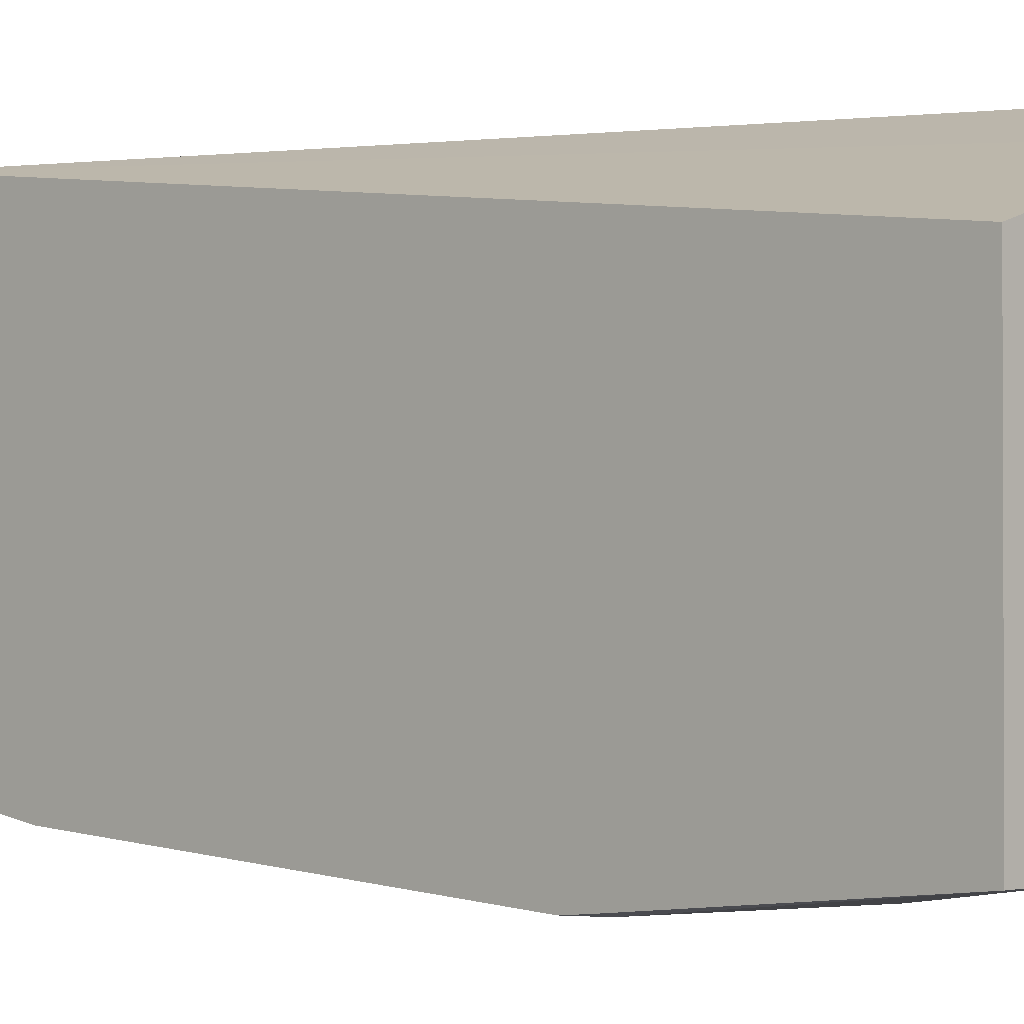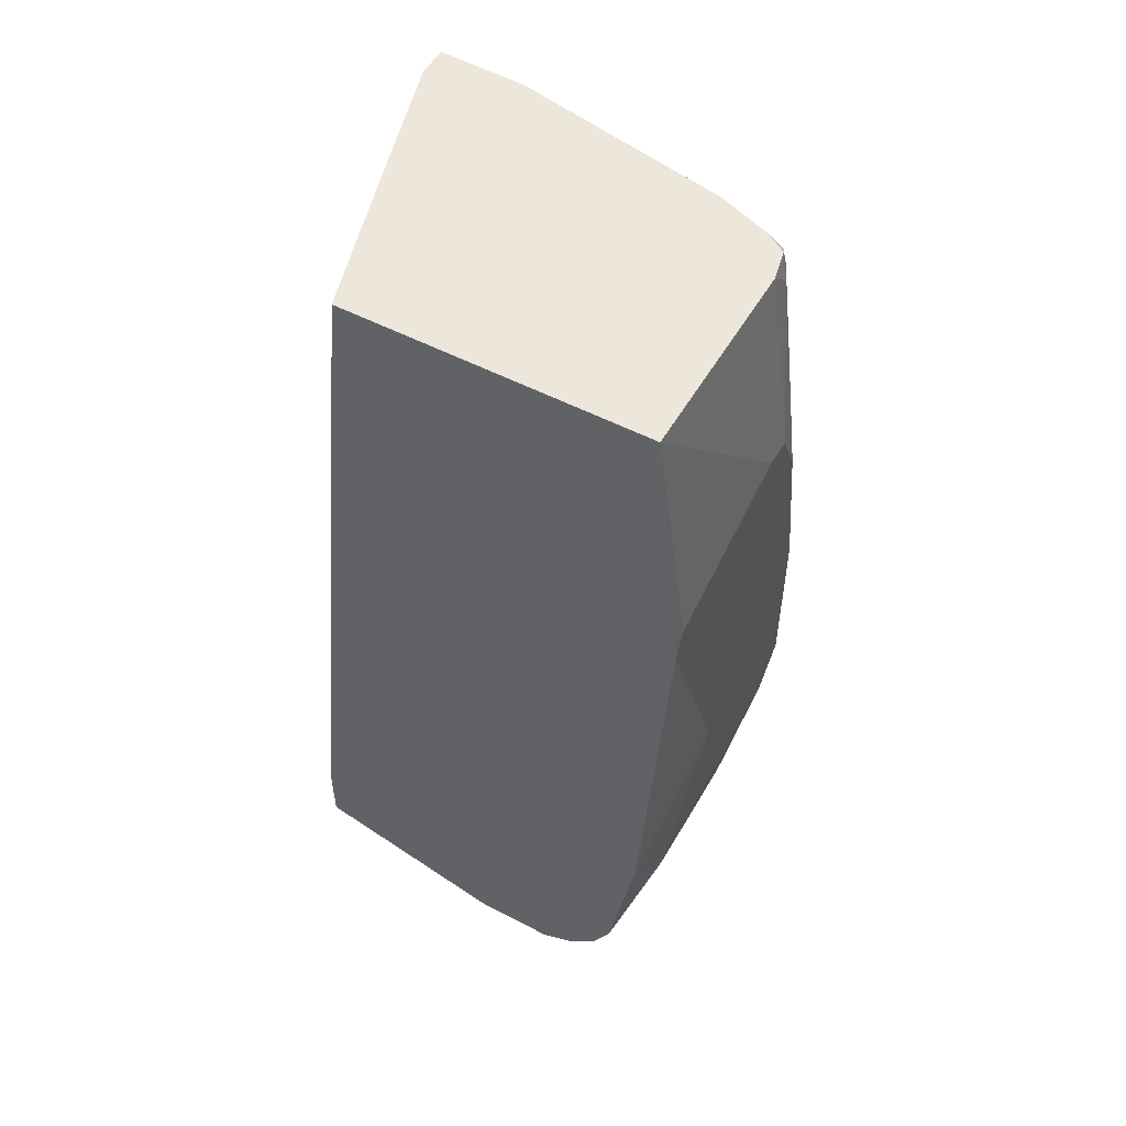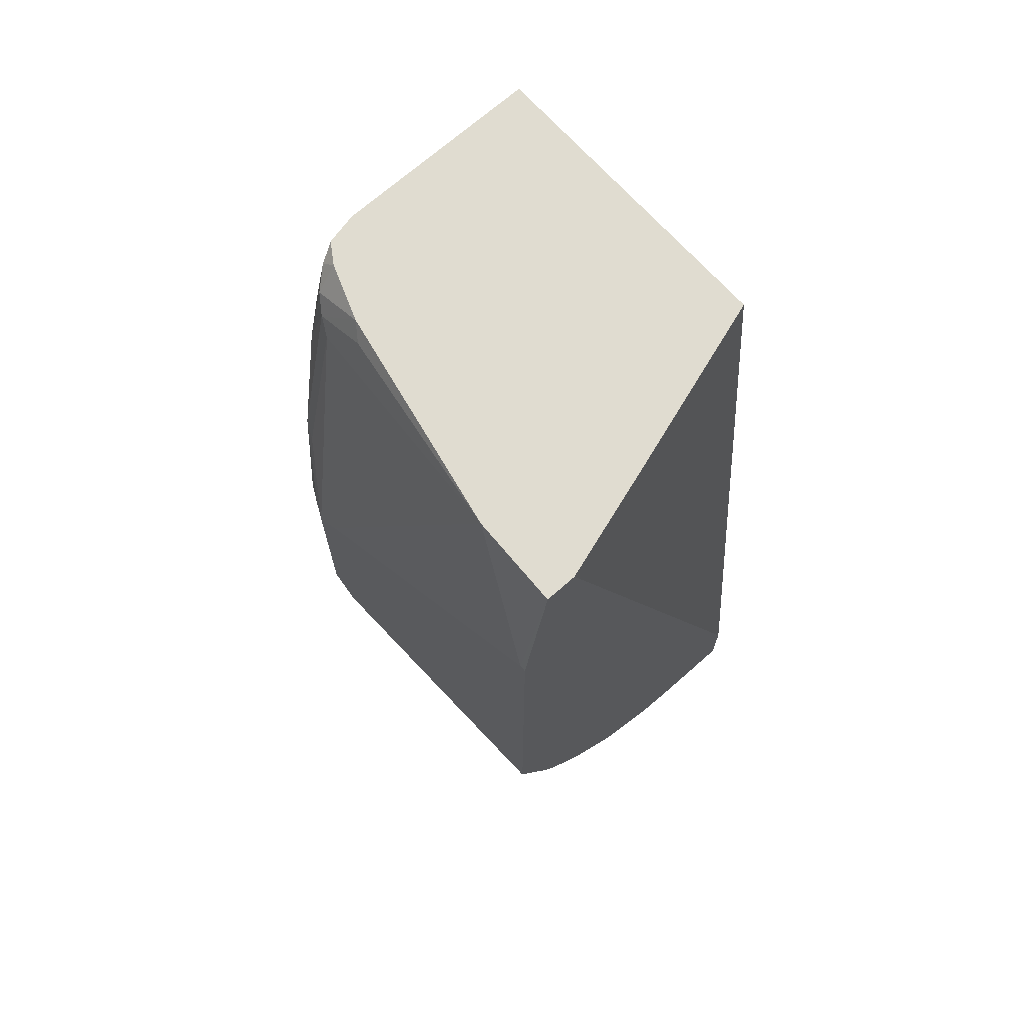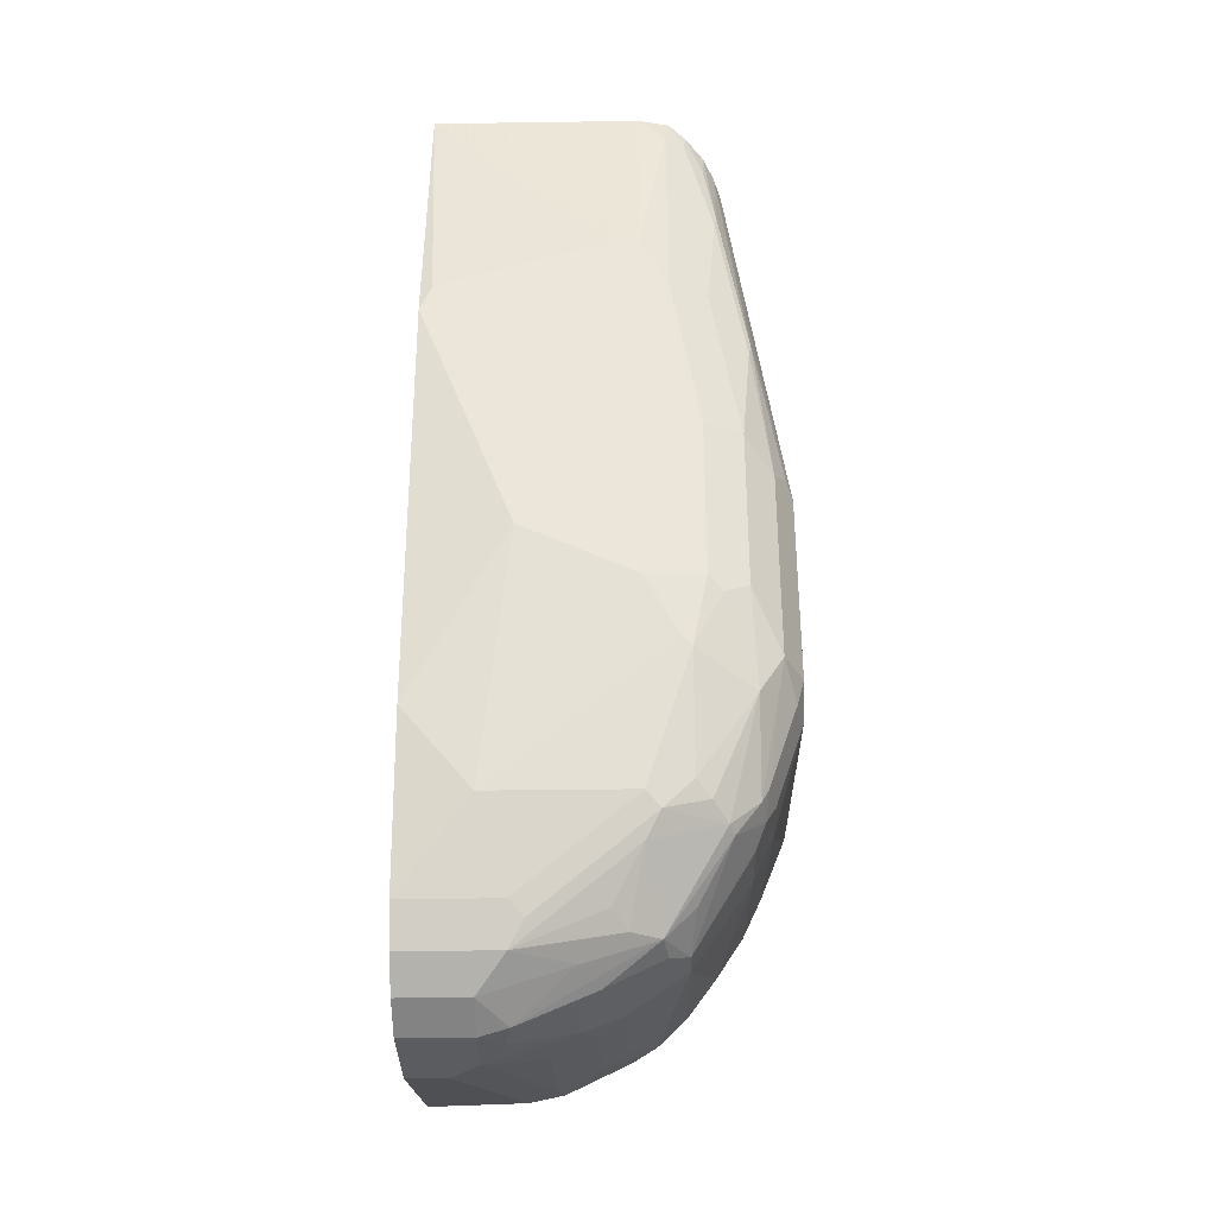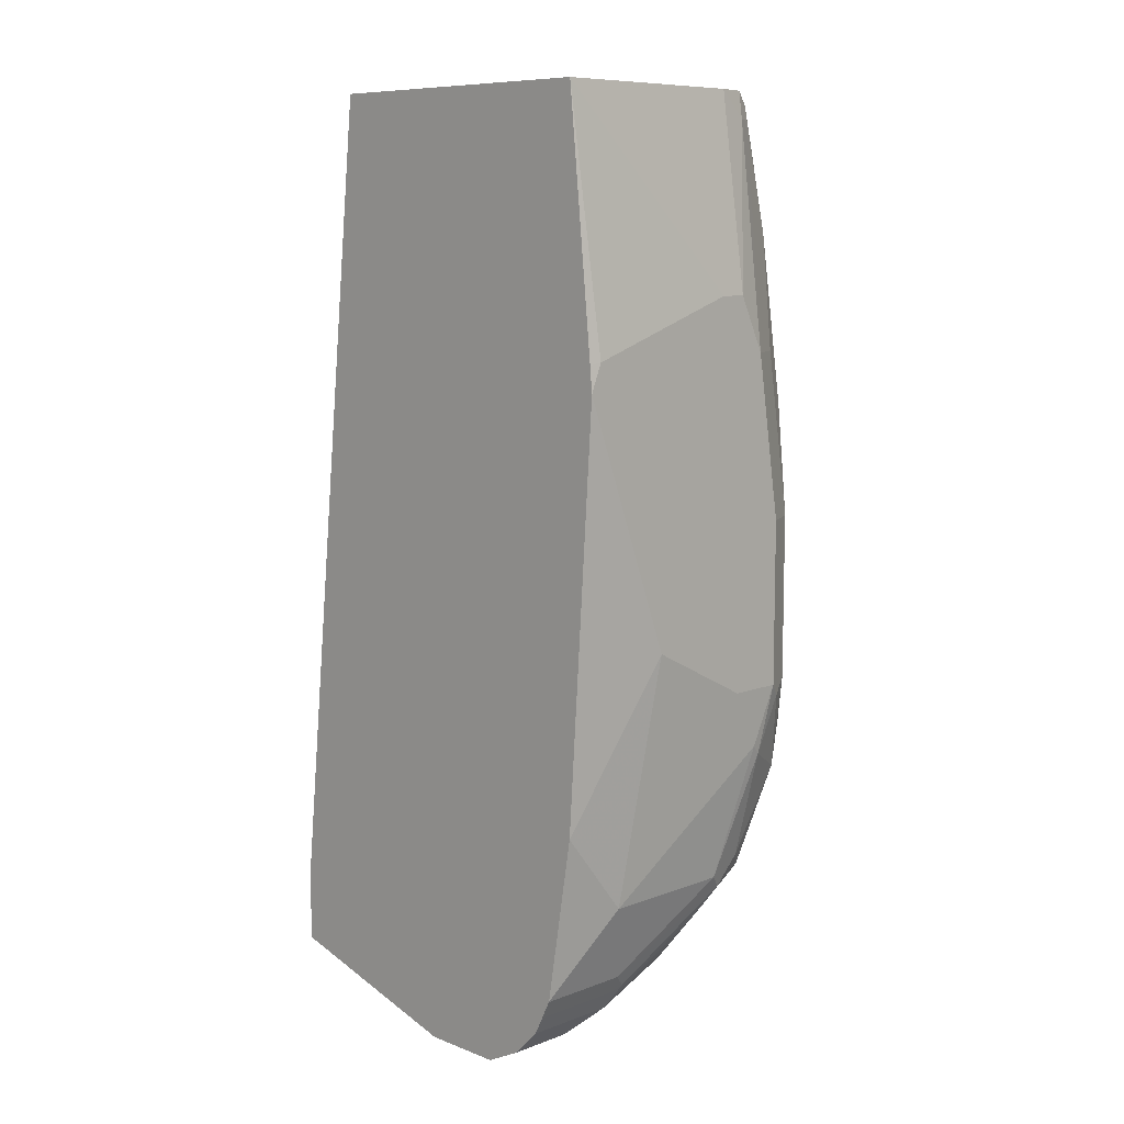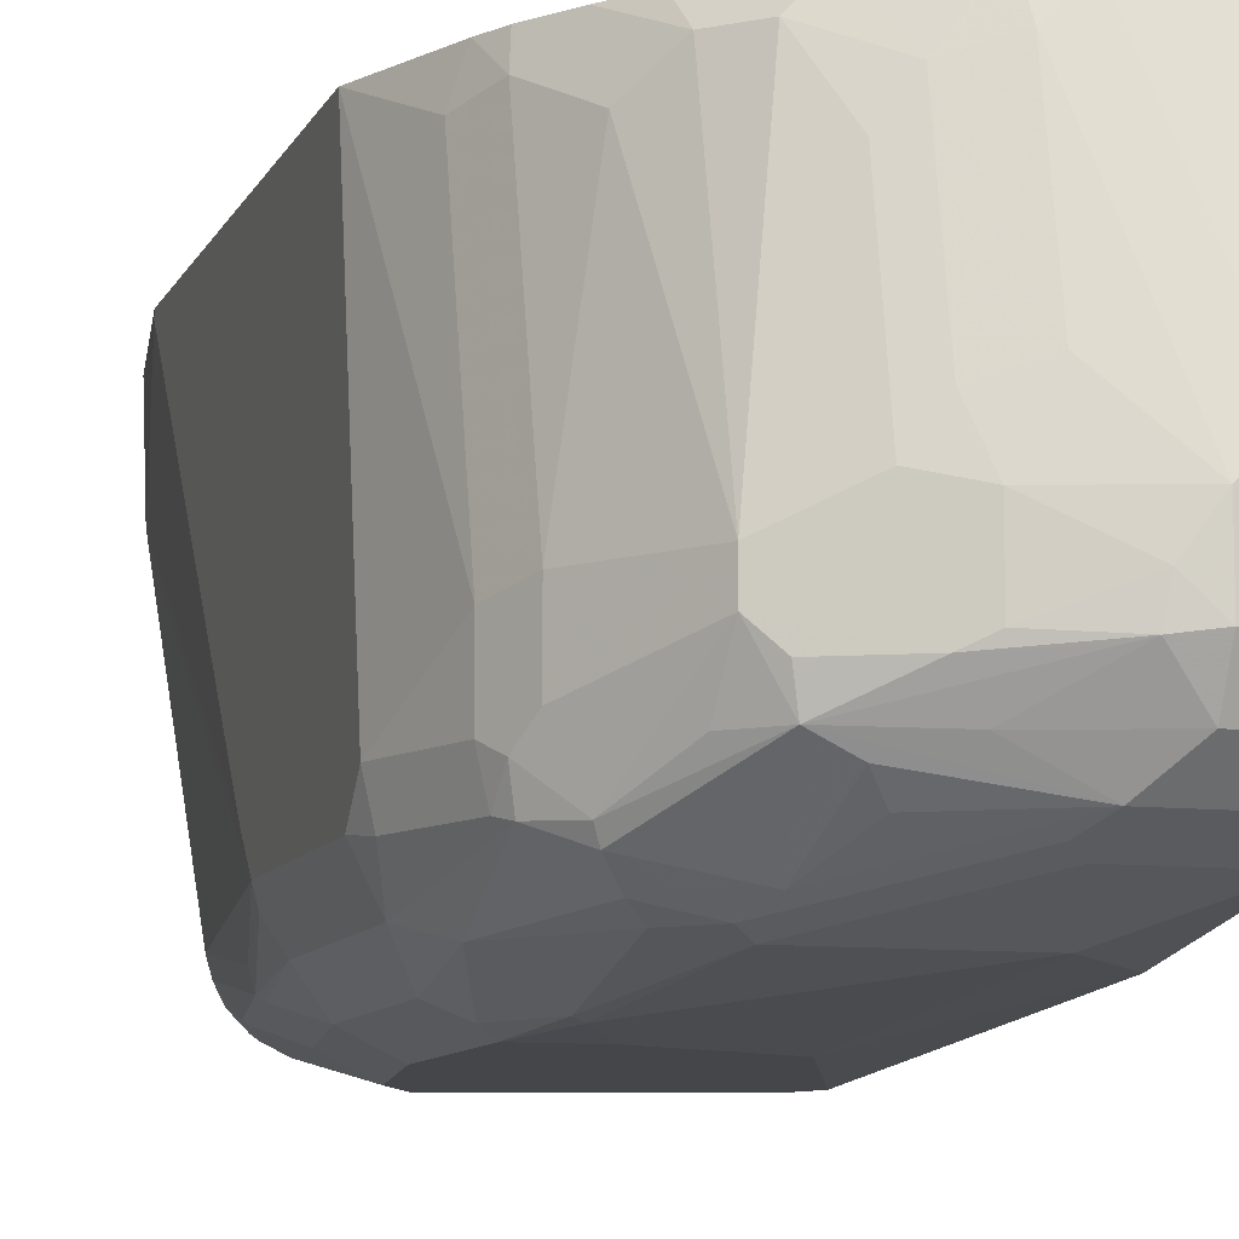
<metadata>
{"format":"obj","ext":"obj","renderer":"f3d","projection":"perspective","resolution":1024,"background":"white","views":[{"elev":-1.4,"azim":-46.6,"up":"+Y"},{"elev":52.8,"azim":-60.7,"up":"+Z"},{"elev":69.5,"azim":138.3,"up":"+Z"},{"elev":-34.6,"azim":1.1,"up":"+Z"},{"elev":9.1,"azim":-44.8,"up":"+Z"},{"elev":-9.4,"azim":163.4,"up":"+Y"}]}
</metadata>
<code>
v 0.08291 -0.01612 -0.9117
v 0.07437 -0.01612 -0.9117
v 0.1428 -0.01612 -0.9094
v 0.1451 -0.02072 -0.9117
v 0.1036 -0.1658 -0.9531
v 0.07437 -0.1658 -0.9531
v 0.07437 -0.01612 -0.8577
v 0.1704 -0.01612 -0.9042
v 0.1658 -0.04147 -0.9117
v 0.1243 -0.1865 -0.9531
v 0.07437 -0.2279 -0.9531
v 0.07437 -0.0829 -0.249
v 0.2072 -0.04147 -0.249
v 0.2901 -0.01612 -0.249
v 0.2118 -0.01612 -0.8835
v 0.1969 -0.05181 -0.9013
v 0.1658 -0.1451 -0.9324
v 0.1416 -0.2107 -0.9497
v 0.1243 -0.2279 -0.9531
v 0.1865 -0.1865 -0.9324
v 0.07437 -0.2336 -0.9503
v 0.07437 -0.3108 -0.249
v 0.3131 -0.01612 -0.249
v 0.2176 -0.01612 -0.8806
v 0.2348 -0.03456 -0.8771
v 0.2141 -0.07599 -0.8979
v 0.1969 -0.1554 -0.9221
v 0.1451 -0.2305 -0.9479
v 0.1865 -0.2279 -0.9324
v 0.1243 -0.2556 -0.9393
v 0.2141 -0.1796 -0.9186
v 0.2003 -0.1934 -0.9255
v 0.07437 -0.2556 -0.9393
v 0.1451 -0.3315 -0.4144
v 0.2072 -0.3315 -0.3938
v 0.2283 -0.3108 -0.249
v 0.07437 -0.3298 -0.4369
v 0.08291 -0.3315 -0.4352
v 0.3108 -0.0829 -0.249
v 0.3315 -0.02072 -0.373
v 0.3315 -0.01612 -0.373
v 0.2233 -0.01612 -0.8749
v 0.2555 -0.2003 -0.8979
v 0.2555 -0.03456 -0.8565
v 0.2003 -0.2348 -0.9255
v 0.1554 -0.2331 -0.9428
v 0.1865 -0.2556 -0.9186
v 0.1451 -0.2763 -0.9186
v 0.07437 -0.2763 -0.9186
v 0.2279 -0.3315 -0.3938
v 0.2486 -0.3108 -0.2694
v 0.2512 -0.3057 -0.249
v 0.07437 -0.3315 -0.4559
v 0.2774 -0.2483 -0.249
v 0.2849 -0.2383 -0.2591
v 0.2849 -0.2797 -0.2798
v 0.2901 -0.2694 -0.2901
v 0.3108 -0.1036 -0.2694
v 0.3315 -0.2486 -0.5595
v 0.3315 -0.01612 -0.7045
v 0.2532 -0.01612 -0.845
v 0.2555 -0.221 -0.8979
v 0.2763 -0.05527 -0.8357
v 0.297 -0.2003 -0.8357
v 0.259 -0.01612 -0.8392
v 0.2767 -0.01612 -0.8155
v 0.297 -0.03456 -0.7943
v 0.1969 -0.2435 -0.9221
v 0.2417 -0.2348 -0.9048
v 0.2383 -0.2538 -0.9013
v 0.07437 -0.2791 -0.9129
v 0.2176 -0.2642 -0.9013
v 0.2072 -0.2771 -0.891
v 0.2279 -0.297 -0.8565
v 0.1554 -0.2849 -0.9013
v 0.1451 -0.2832 -0.9048
v 0.2486 -0.3315 -0.4352
v 0.2625 -0.3039 -0.2694
v 0.2514 -0.3056 -0.249
v 0.07437 -0.3108 -0.7667
v 0.1451 -0.3315 -0.6423
v 0.2619 -0.2901 -0.249
v 0.2771 -0.2901 -0.2694
v 0.2849 -0.3004 -0.3419
v 0.3056 -0.3004 -0.4663
v 0.3108 -0.2901 -0.4766
v 0.3315 -0.2694 -0.5802
v 0.3315 -0.2486 -0.7459
v 0.3108 -0.2072 -0.8081
v 0.3108 -0.04147 -0.7667
v 0.3033 -0.01612 -0.7713
v 0.259 -0.2538 -0.8806
v 0.297 -0.2417 -0.8357
v 0.3039 -0.2556 -0.8219
v 0.2832 -0.2763 -0.8426
v 0.3039 -0.2141 -0.8219
v 0.2924 -0.01612 -0.7919
v 0.2935 -0.0173 -0.7908
v 0.2947 -0.01612 -0.7885
v 0.2797 -0.2849 -0.8392
v 0.07437 -0.2832 -0.9048
v 0.2383 -0.3056 -0.8392
v 0.1451 -0.2901 -0.891
v 0.2694 -0.3315 -0.5595
v 0.2625 -0.3246 -0.4352
v 0.2832 -0.3039 -0.3523
v 0.2763 -0.297 -0.2901
v 0.2642 -0.3004 -0.2591
v 0.2517 -0.3054 -0.249
v 0.07437 -0.2901 -0.891
v 0.1243 -0.3108 -0.8288
v 0.2521 -0.3281 -0.7287
v 0.2279 -0.3315 -0.6837
v 0.2617 -0.2904 -0.249
v 0.3039 -0.3039 -0.4766
v 0.3177 -0.297 -0.5802
v 0.3264 -0.2797 -0.5699
v 0.3315 -0.2694 -0.7252
v 0.3264 -0.2719 -0.7459
v 0.3056 -0.2719 -0.8081
v 0.3108 -0.2486 -0.8081
v 0.3004 -0.2745 -0.8184
v 0.2694 -0.2979 -0.8288
v 0.3004 -0.3056 -0.7563
v 0.259 -0.3056 -0.8184
v 0.259 -0.3263 -0.7356
v 0.2279 -0.3108 -0.8288
v 0.2694 -0.3315 -0.6837
v 0.2797 -0.3263 -0.6941
v 0.297 -0.3177 -0.5595
v 0.2763 -0.3177 -0.4352
v 0.3177 -0.297 -0.7252
v 0.297 -0.3177 -0.6837
f 1 2 7
f 62 94 95
f 62 95 92
f 63 67 64
f 64 67 90
f 64 90 89
f 64 89 96
f 64 96 94
f 64 94 93
f 66 97 98
f 66 98 67
f 67 98 99
f 67 99 91
f 67 91 90
f 70 92 95
f 70 95 100
f 70 100 74
f 70 74 72
f 71 76 101
f 72 74 73
f 74 100 102
f 74 102 75
f 75 103 76
f 75 102 103
f 76 103 110
f 76 110 101
f 77 104 130
f 77 130 105
f 77 105 106
f 77 106 78
f 62 93 94
f 78 107 108
f 62 70 69
f 60 90 91
f 45 69 70
f 45 70 68
f 46 68 47
f 47 68 70
f 47 70 48
f 48 71 49
f 48 70 72
f 48 72 73
f 48 73 74
f 48 74 75
f 48 75 76
f 48 76 71
f 50 77 51
f 51 78 79
f 51 79 52
f 51 77 78
f 53 80 81
f 54 82 83
f 54 83 56
f 54 56 55
f 56 83 84
f 56 84 85
f 56 85 57
f 57 85 86
f 57 86 87
f 57 87 58
f 58 87 59
f 60 88 89
f 60 89 90
f 62 92 70
f 45 62 69
f 78 108 79
f 79 108 109
f 103 127 111
f 103 111 110
f 104 128 129
f 104 129 130
f 105 130 131
f 105 131 106
f 106 131 130
f 106 130 115
f 108 114 109
f 111 127 112
f 112 127 126
f 112 126 128
f 112 128 113
f 115 130 116
f 116 130 133
f 116 133 132
f 116 132 117
f 117 132 118
f 118 132 119
f 119 132 120
f 120 132 122
f 122 132 124
f 123 124 125
f 124 132 133
f 124 133 129
f 124 129 126
f 124 126 125
f 126 129 128
f 129 133 130
f 102 127 103
f 78 106 107
f 102 126 127
f 102 123 125
f 80 110 111
f 80 111 81
f 81 112 113
f 82 114 83
f 83 107 84
f 83 114 108
f 83 108 107
f 84 107 106
f 84 106 85
f 85 115 116
f 85 116 117
f 85 117 87
f 85 87 86
f 85 106 115
f 87 117 118
f 88 118 119
f 88 119 120
f 88 120 121
f 88 121 89
f 89 121 94
f 89 94 96
f 94 121 120
f 94 120 122
f 94 122 95
f 95 122 100
f 97 99 98
f 100 123 102
f 100 122 124
f 100 124 123
f 102 125 126
f 45 68 46
f 81 111 112
f 44 66 67
f 4 8 9
f 4 9 10
f 4 10 5
f 5 10 19
f 5 19 11
f 5 11 6
f 7 12 13
f 7 13 14
f 8 15 16
f 8 16 9
f 9 17 10
f 9 16 17
f 10 18 19
f 10 17 20
f 10 20 18
f 11 19 21
f 12 22 36
f 12 36 52
f 12 52 79
f 12 79 109
f 12 109 114
f 12 114 82
f 12 82 54
f 12 54 39
f 12 39 23
f 12 23 14
f 12 14 13
f 15 24 16
f 16 24 25
f 3 8 4
f 16 25 26
f 2 12 7
f 2 53 37
f 44 67 63
f 1 7 14
f 1 14 23
f 1 23 41
f 1 41 60
f 1 60 91
f 1 91 99
f 1 99 97
f 1 97 66
f 1 66 65
f 1 65 61
f 1 61 42
f 1 42 24
f 1 24 15
f 1 15 8
f 1 8 3
f 1 3 4
f 1 4 5
f 1 5 6
f 1 6 2
f 2 6 11
f 2 11 21
f 2 21 33
f 2 33 49
f 2 49 71
f 2 71 101
f 2 101 110
f 2 110 80
f 2 80 53
f 2 37 22
f 16 26 27
f 2 22 12
f 17 27 20
f 34 38 53
f 34 53 81
f 34 81 113
f 34 113 128
f 34 128 104
f 34 104 77
f 34 77 50
f 34 50 35
f 36 51 52
f 36 50 51
f 37 53 38
f 39 54 55
f 39 56 57
f 39 57 58
f 39 58 59
f 39 59 40
f 40 59 87
f 40 87 118
f 40 118 88
f 40 88 60
f 40 60 41
f 42 61 44
f 43 44 63
f 43 63 64
f 43 64 93
f 43 93 62
f 44 61 65
f 16 27 17
f 44 65 66
f 32 62 45
f 32 43 62
f 39 55 56
f 20 45 29
f 18 20 29
f 31 43 32
f 18 29 28
f 19 28 30
f 19 30 21
f 20 27 31
f 20 31 32
f 20 32 45
f 21 30 33
f 22 34 35
f 22 35 50
f 22 50 36
f 18 28 19
f 22 38 34
f 23 39 40
f 22 37 38
f 23 40 41
f 30 49 33
f 30 48 49
f 30 47 48
f 28 47 30
f 28 45 46
f 28 29 45
f 28 46 47
f 26 43 31
f 25 44 43
f 25 42 44
f 25 43 26
f 24 42 25
f 26 31 27

</code>
